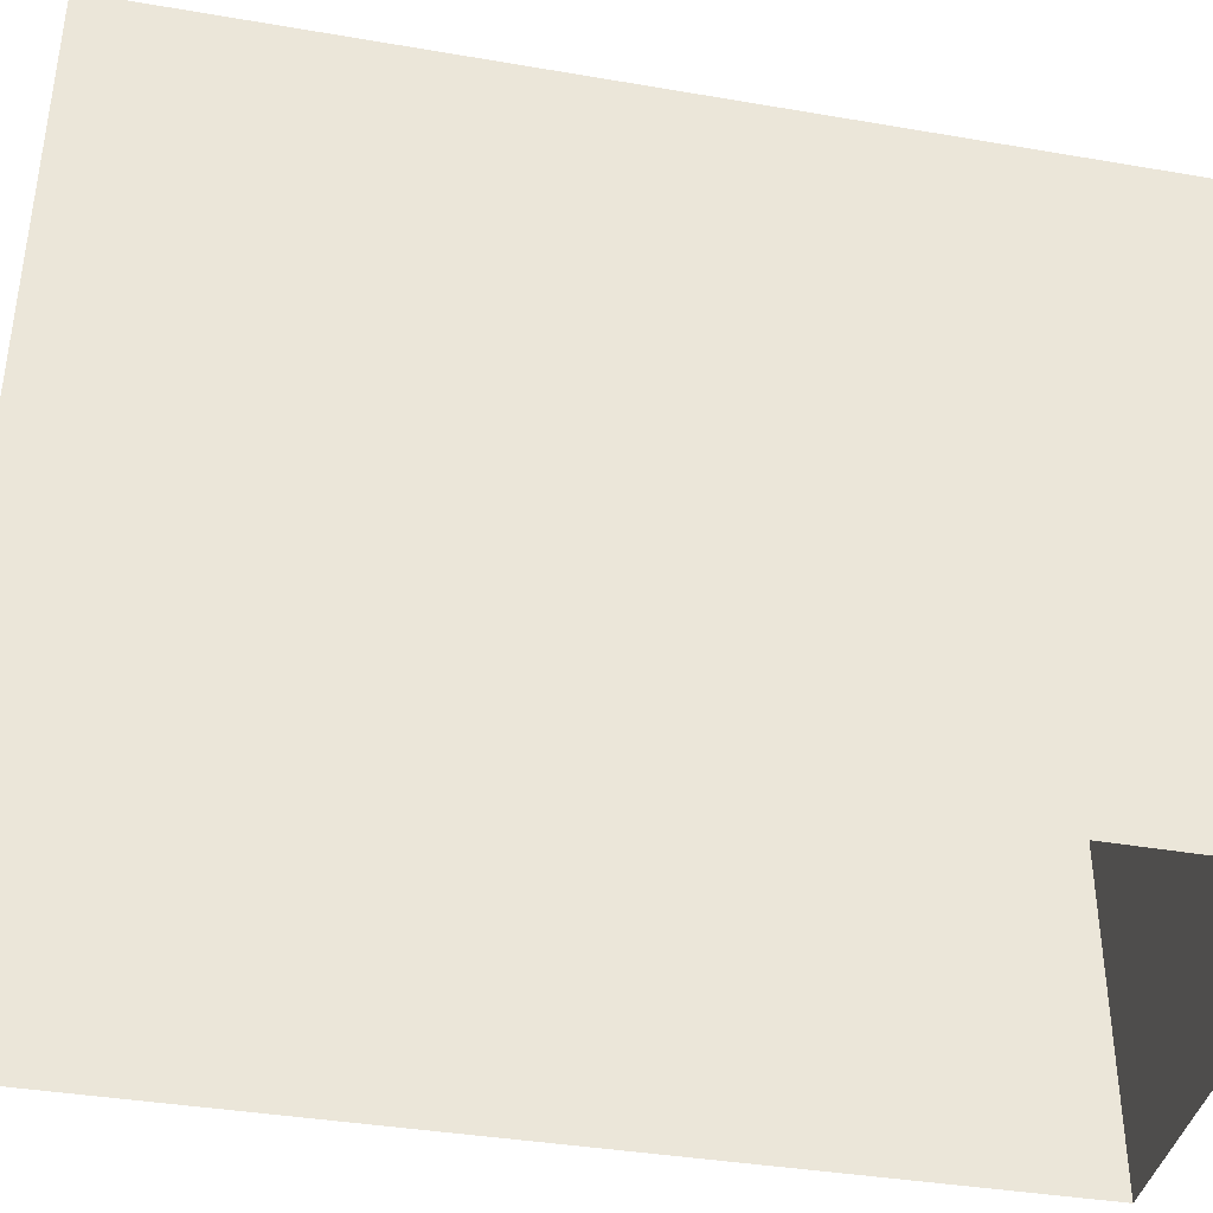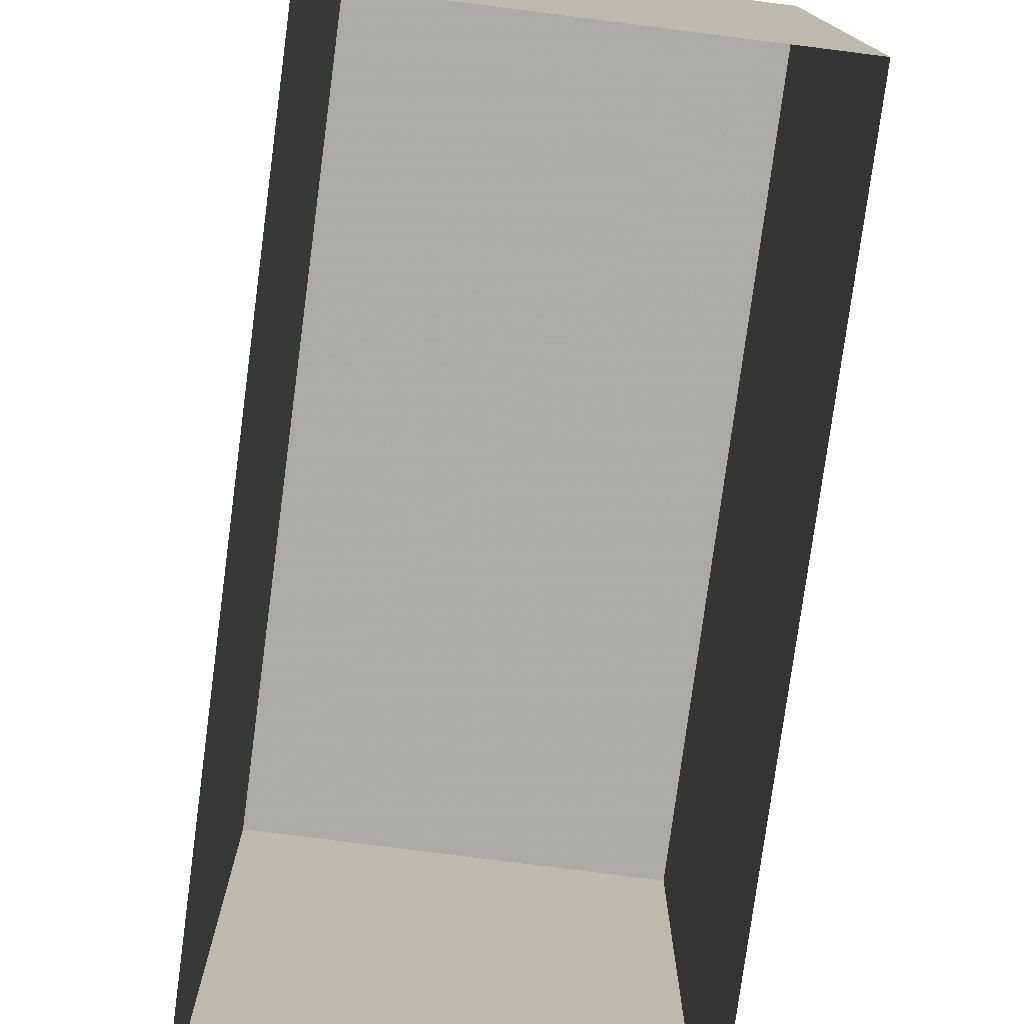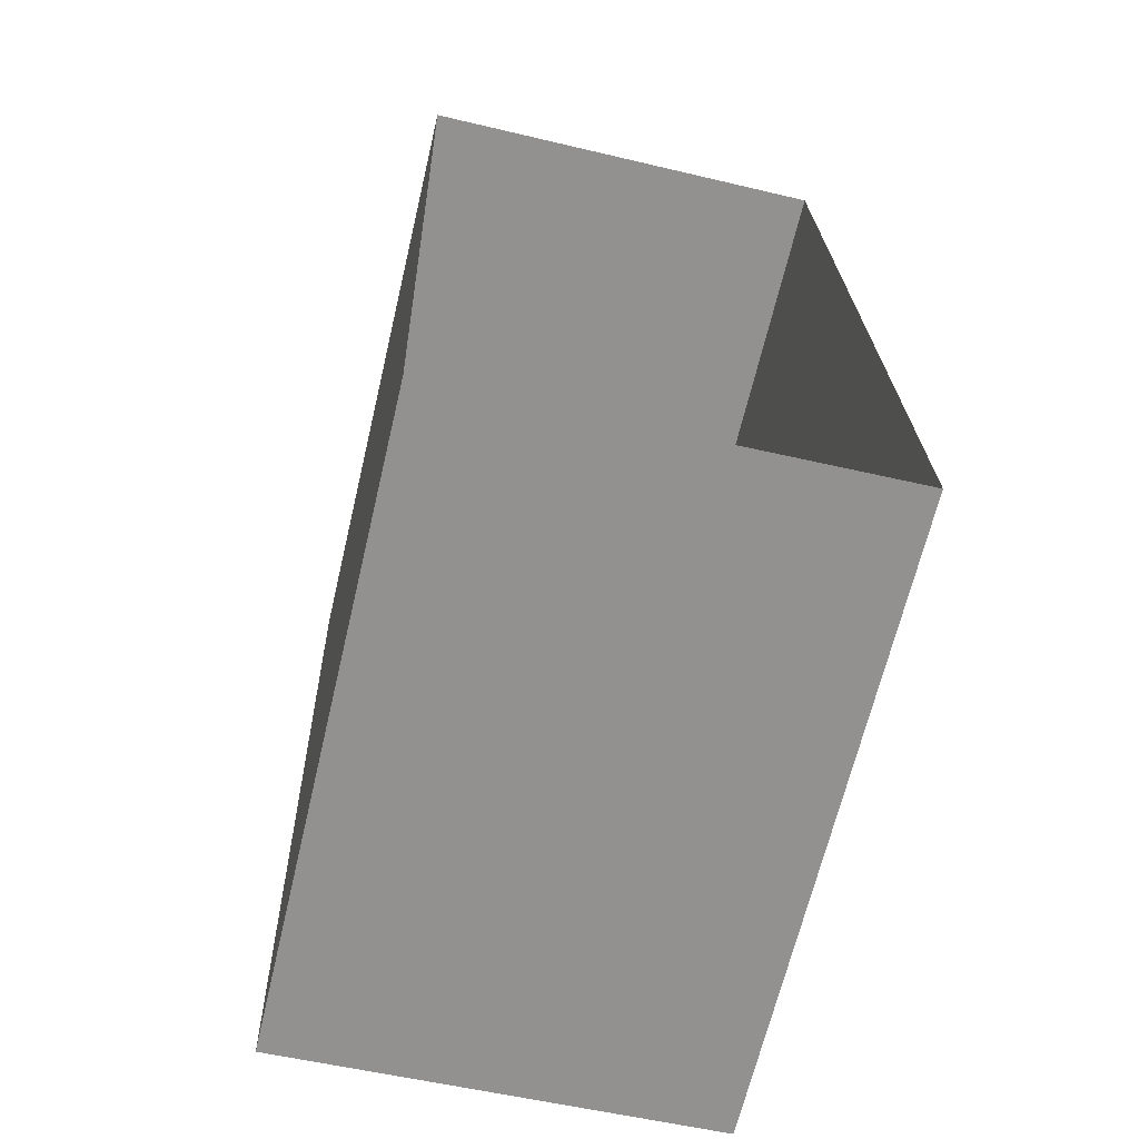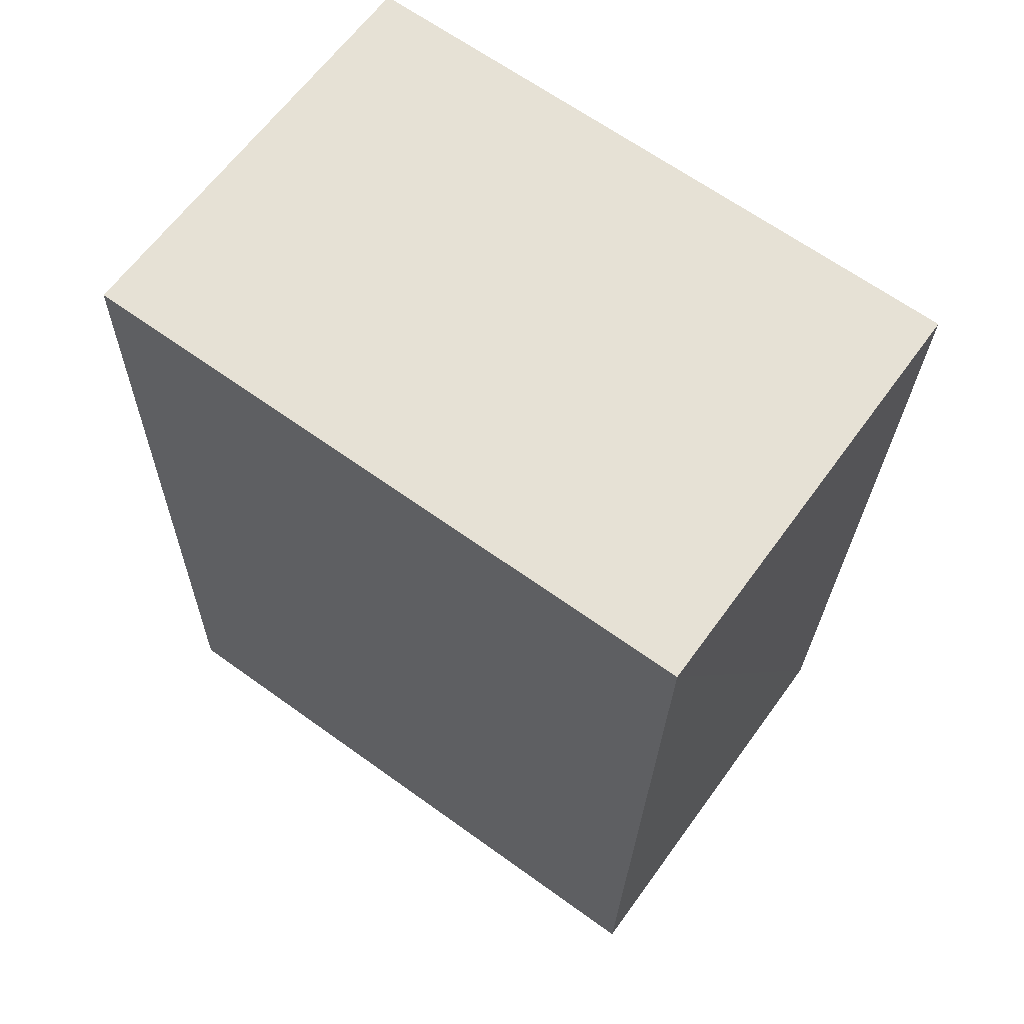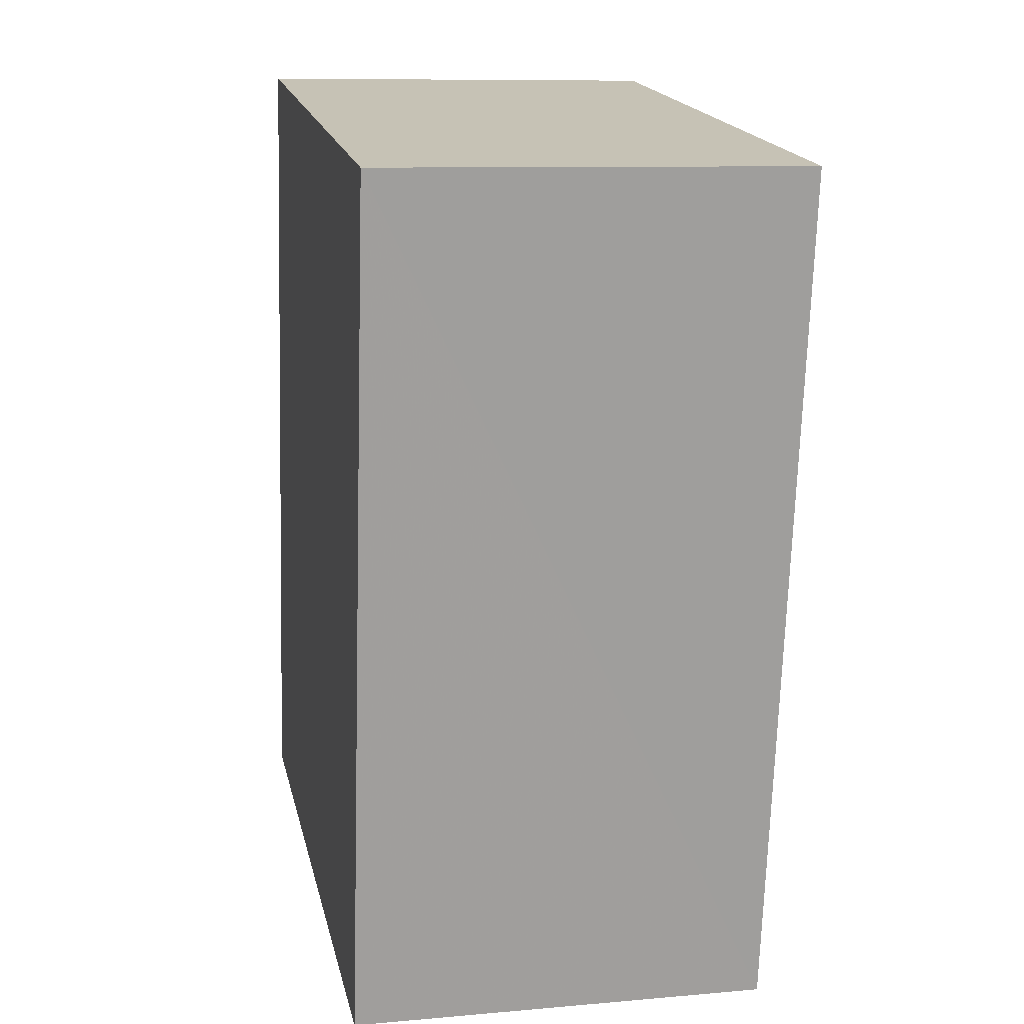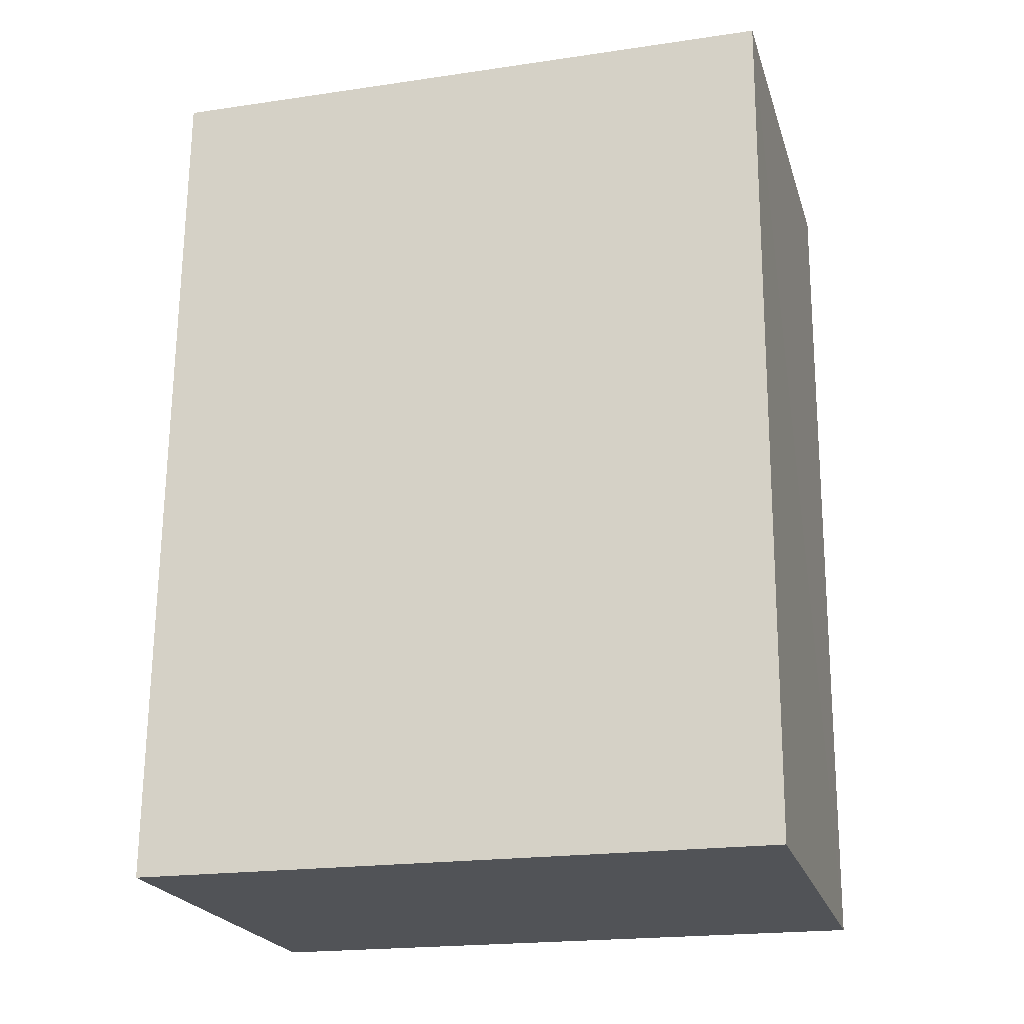
<metadata>
{"format":"obj","ext":"obj","renderer":"f3d","projection":"perspective","resolution":1024,"background":"white","views":[{"elev":-40.3,"azim":76.2,"up":"+Z"},{"elev":-76.1,"azim":-9.3,"up":"+Z"},{"elev":-66.3,"azim":166.5,"up":"+Y"},{"elev":65.9,"azim":-54.0,"up":"+Y"},{"elev":19.0,"azim":-12.5,"up":"+Y"},{"elev":-19.9,"azim":-74.7,"up":"+Y"}]}
</metadata>
<code>
v -3.725e+05 -1.057e+05 23.12
v -3.725e+05 -1.057e+05 23.12
v -3.725e+05 -1.057e+05 23.12
v -3.725e+05 -1.057e+05 23.12
v -3.725e+05 -1.057e+05 26.11
v -3.725e+05 -1.057e+05 26.11
v -3.725e+05 -1.057e+05 26.11
v -3.725e+05 -1.057e+05 26.11
f 1 2 3
f 4 1 3
f 5 6 7
f 8 5 7
f 7 4 3
f 7 6 4
f 7 3 2
f 8 7 2
f 5 2 1
f 5 8 2
f 6 1 4
f 6 5 1

</code>
